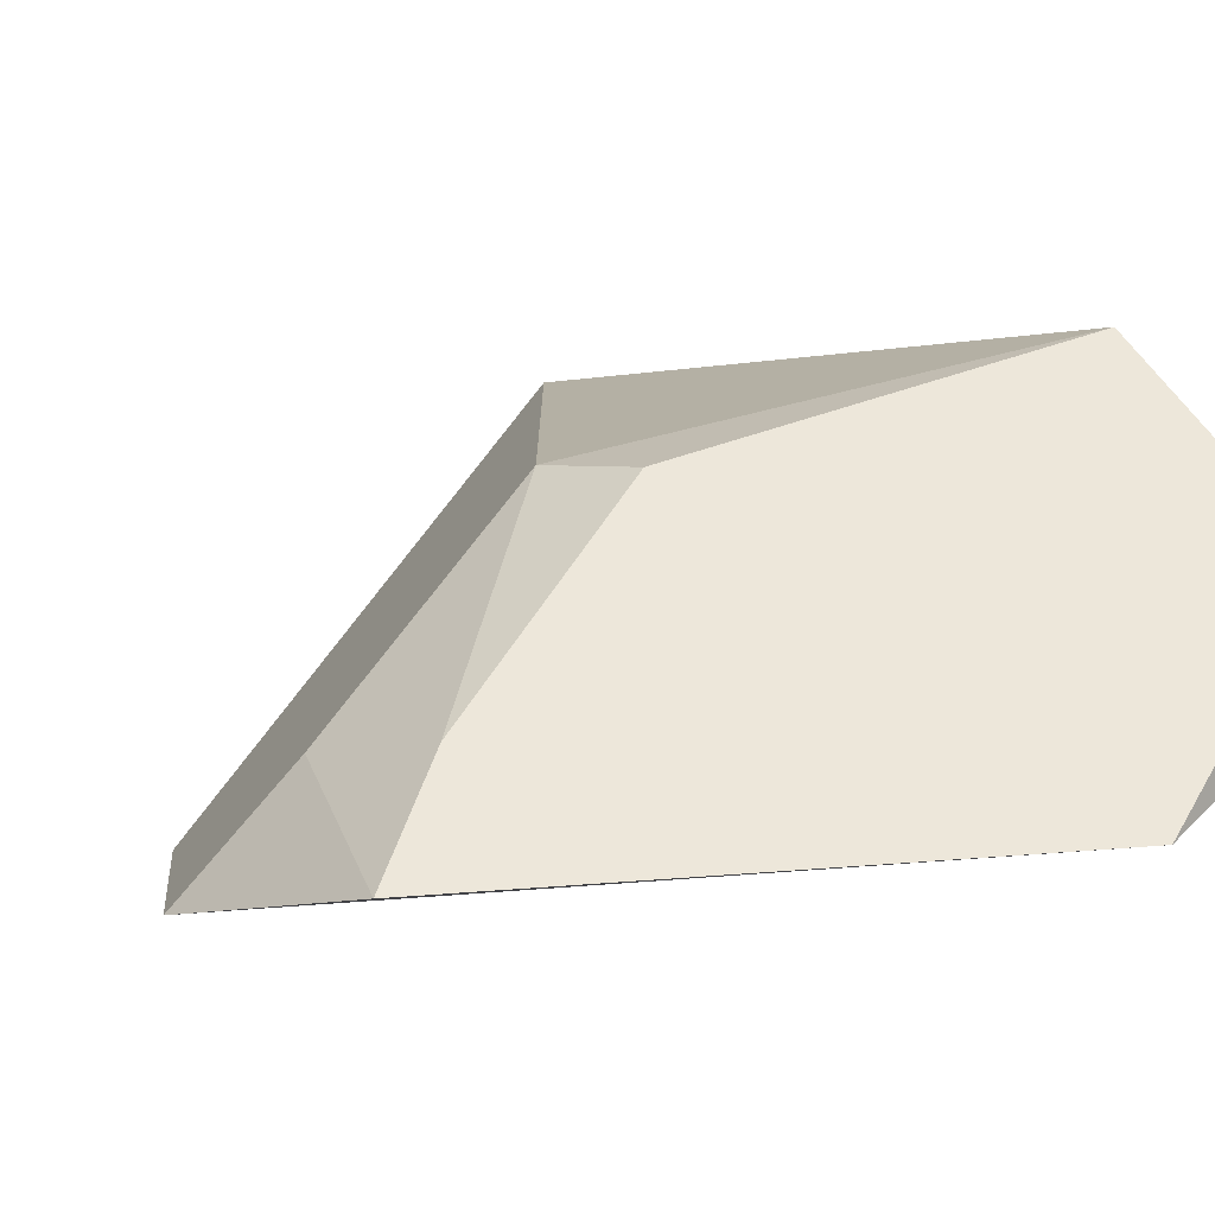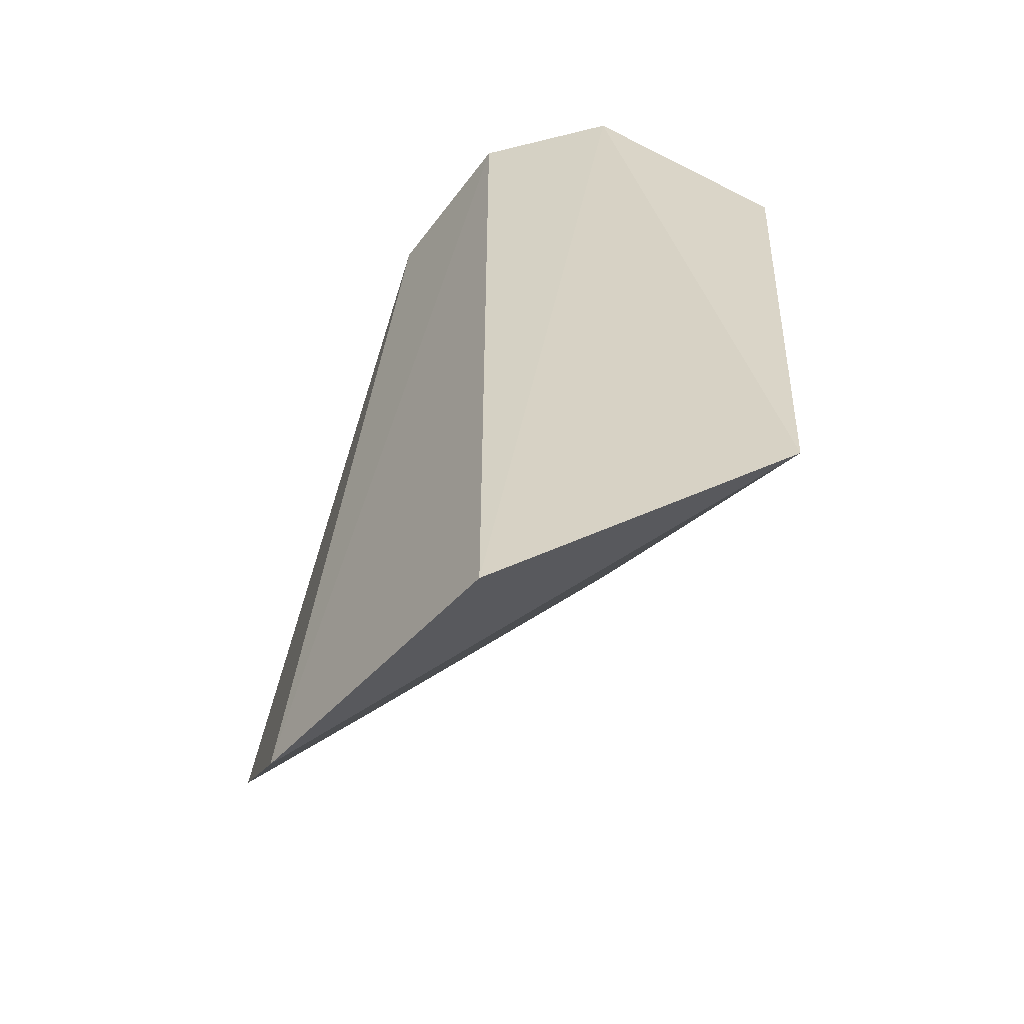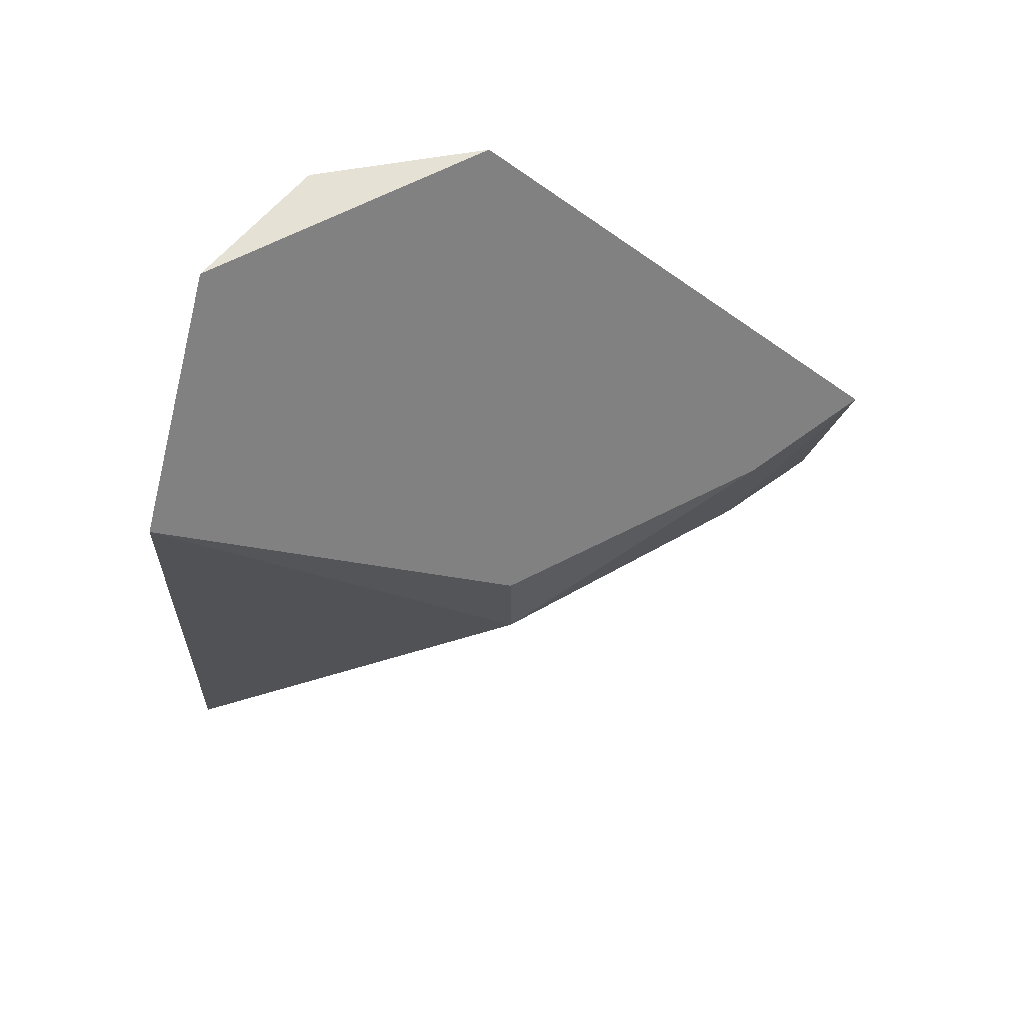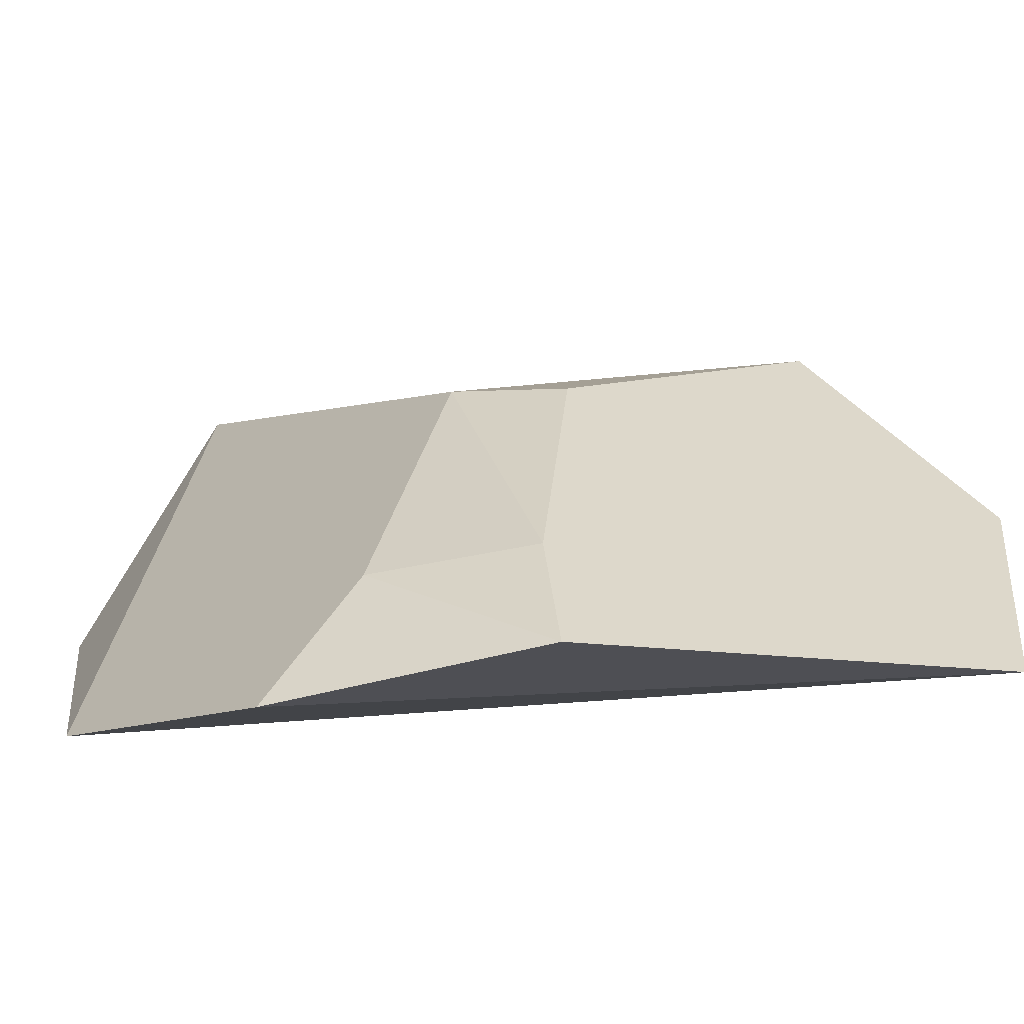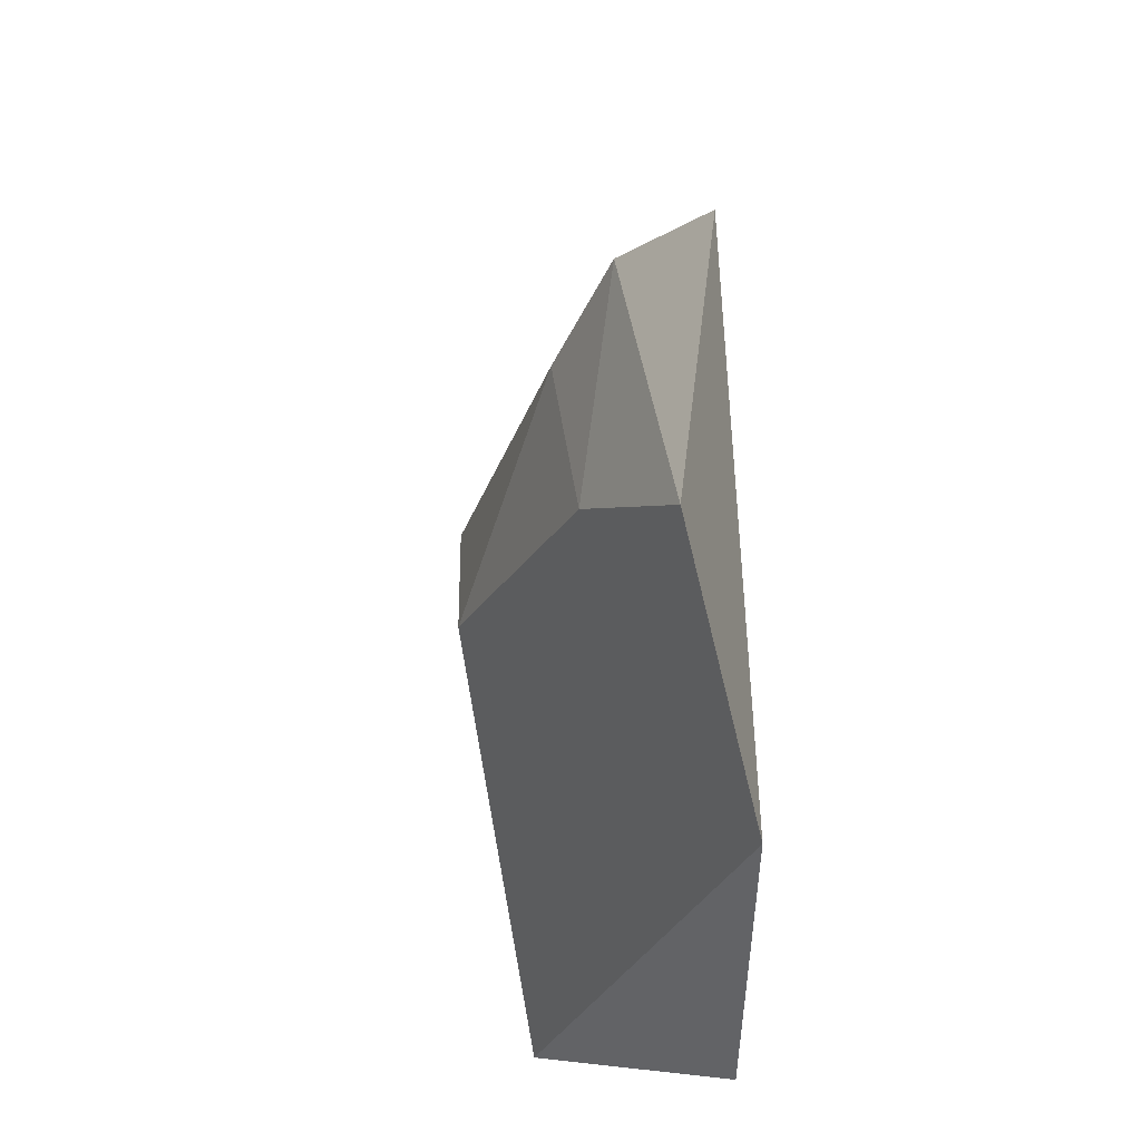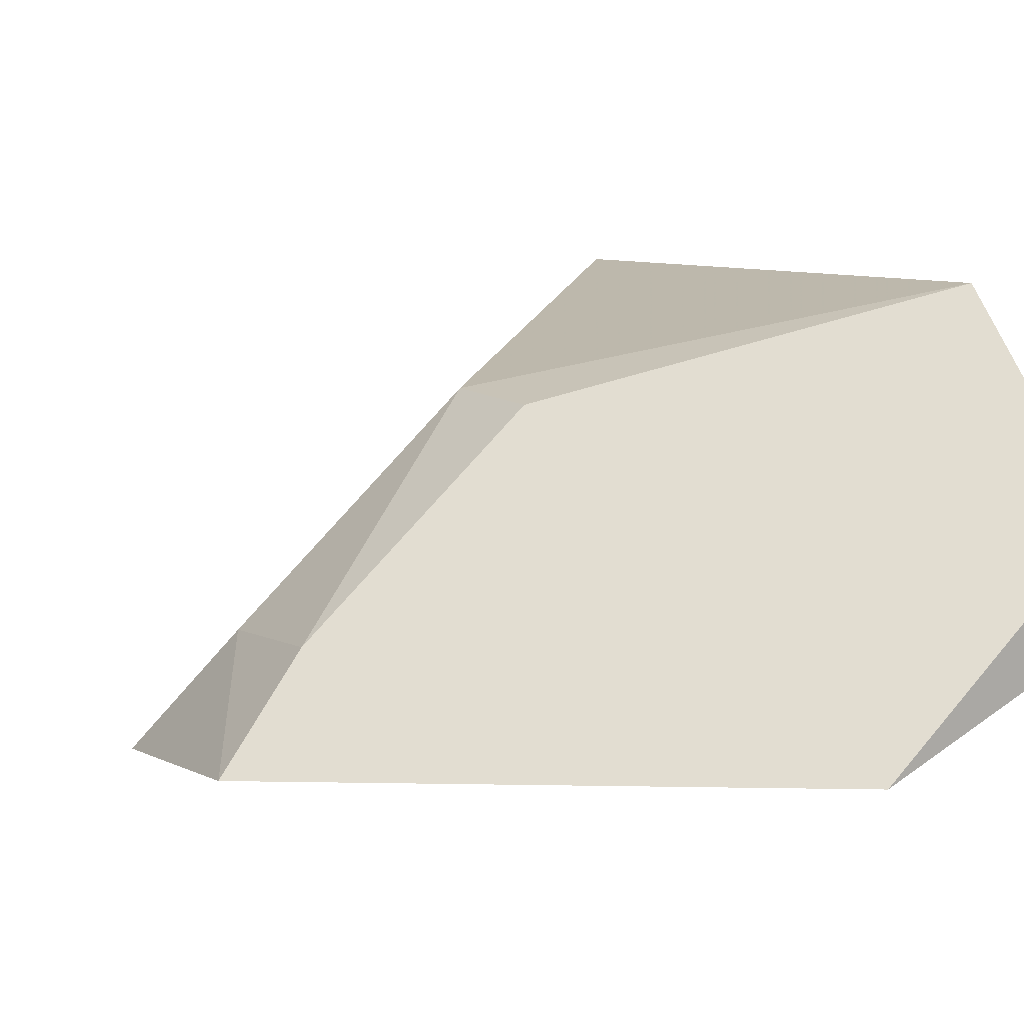
<metadata>
{"format":"obj","ext":"obj","renderer":"f3d","projection":"perspective","resolution":1024,"background":"white","views":[{"elev":4.0,"azim":129.2,"up":"+Z"},{"elev":-57.6,"azim":-104.7,"up":"+Y"},{"elev":64.5,"azim":12.1,"up":"+Y"},{"elev":-11.7,"azim":96.4,"up":"+Z"},{"elev":-32.4,"azim":111.3,"up":"+Y"},{"elev":12.3,"azim":146.7,"up":"+Z"}]}
</metadata>
<code>
v -0.2955 -0.03337 0.2984
v -0.2579 -0.01218 0.2888
v -0.2786 -0.003863 0.3124
v -0.3005 0.03337 0.3074
v -0.2841 0.03337 0.2939
v -0.305 -0.02575 0.3171
v -0.2728 -0.02755 0.2891
v -0.2955 0.03337 0.2984
v -0.2554 0.005562 0.2919
v -0.3025 0.01914 0.3202
v -0.2634 -0.00701 0.2974
v -0.2786 0.003863 0.3124
v -0.2621 0.003854 0.2988
f 6 4 1
f 7 5 2
f 7 6 1
f 7 2 3
f 7 3 6
f 8 1 4
f 8 4 5
f 8 7 1
f 8 5 7
f 9 2 5
f 10 6 3
f 10 4 6
f 10 5 4
f 11 3 2
f 11 2 9
f 12 10 3
f 12 9 5
f 12 5 10
f 13 11 9
f 13 3 11
f 13 12 3
f 13 9 12

</code>
